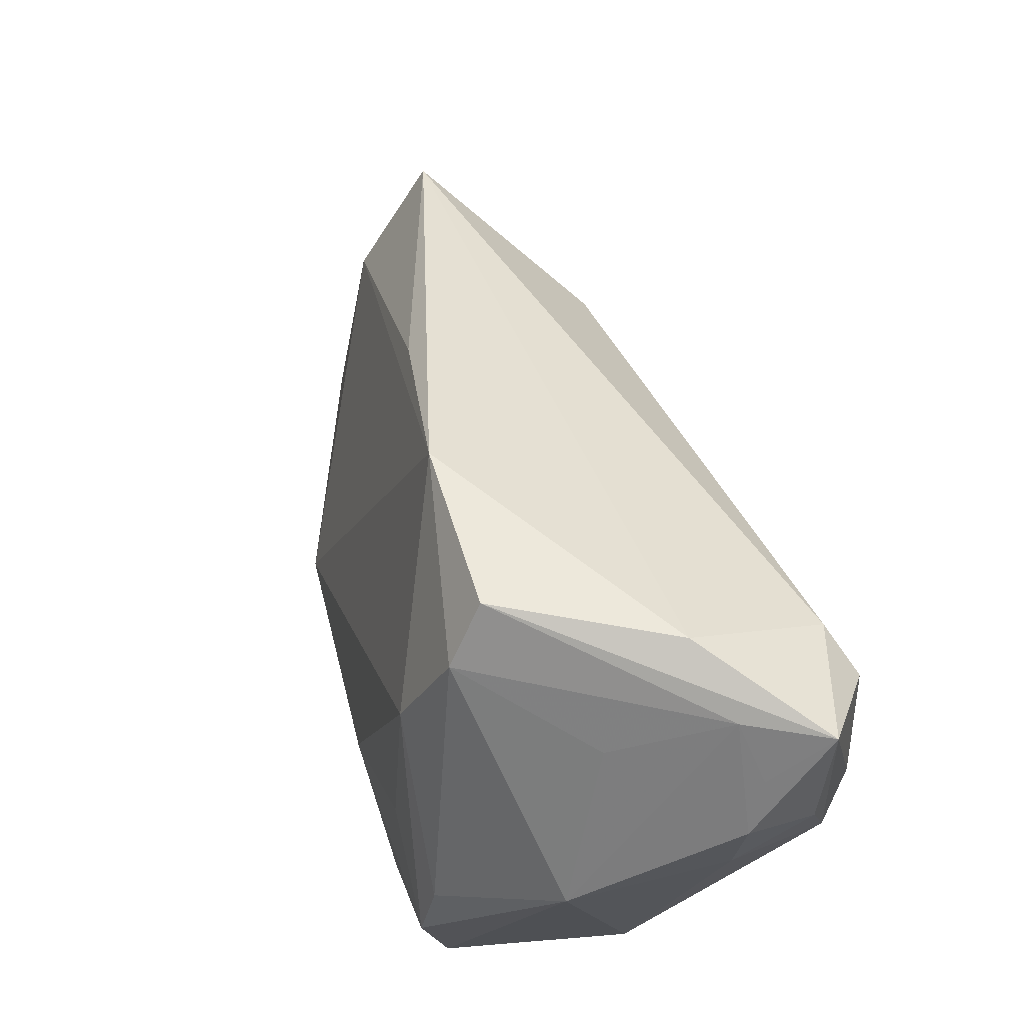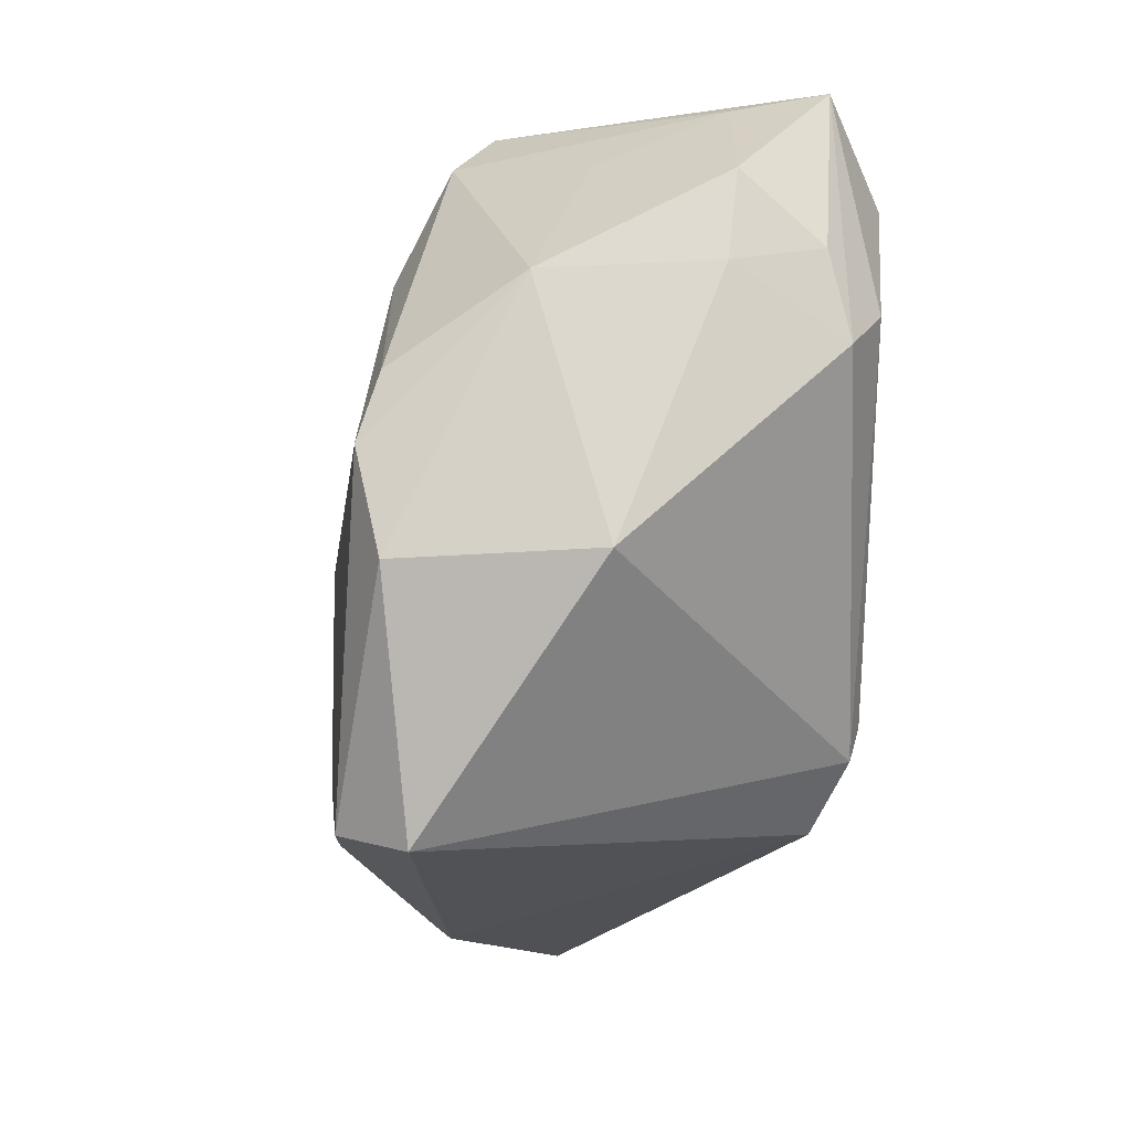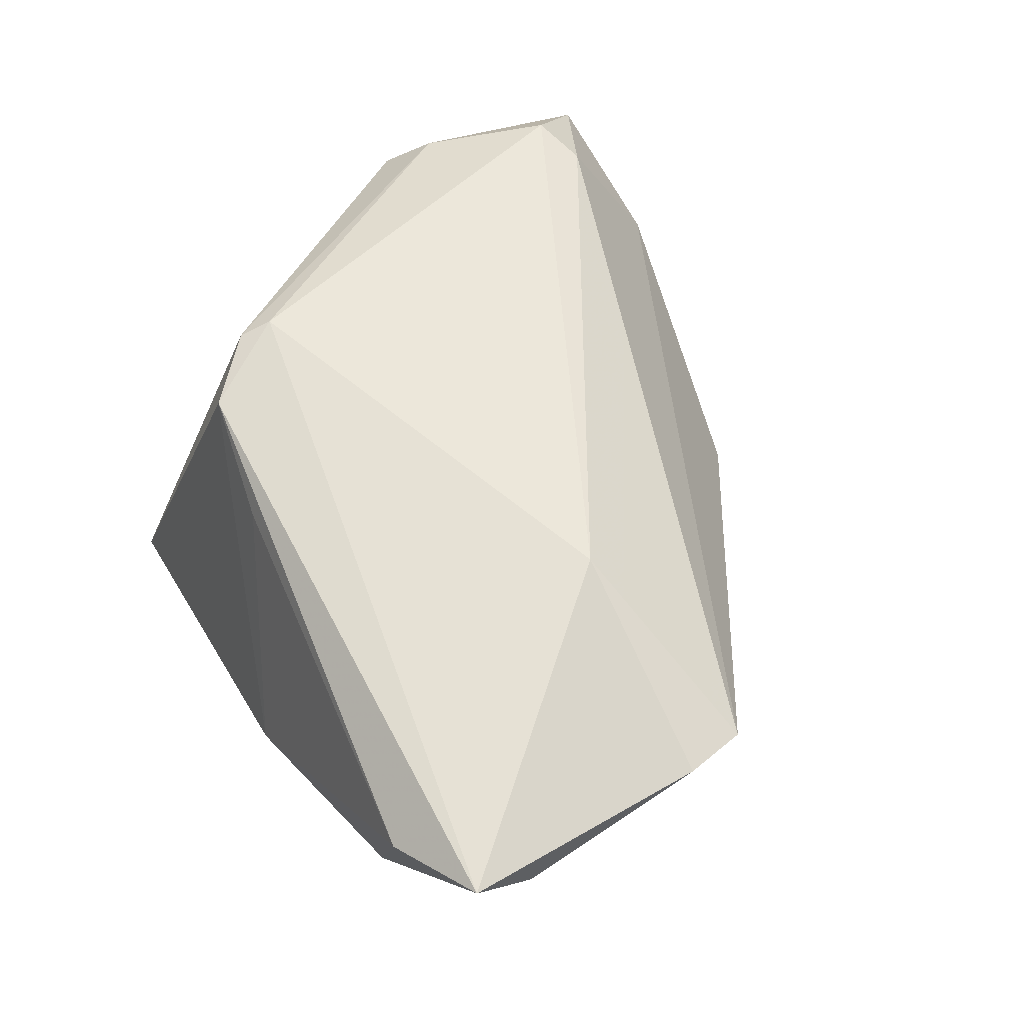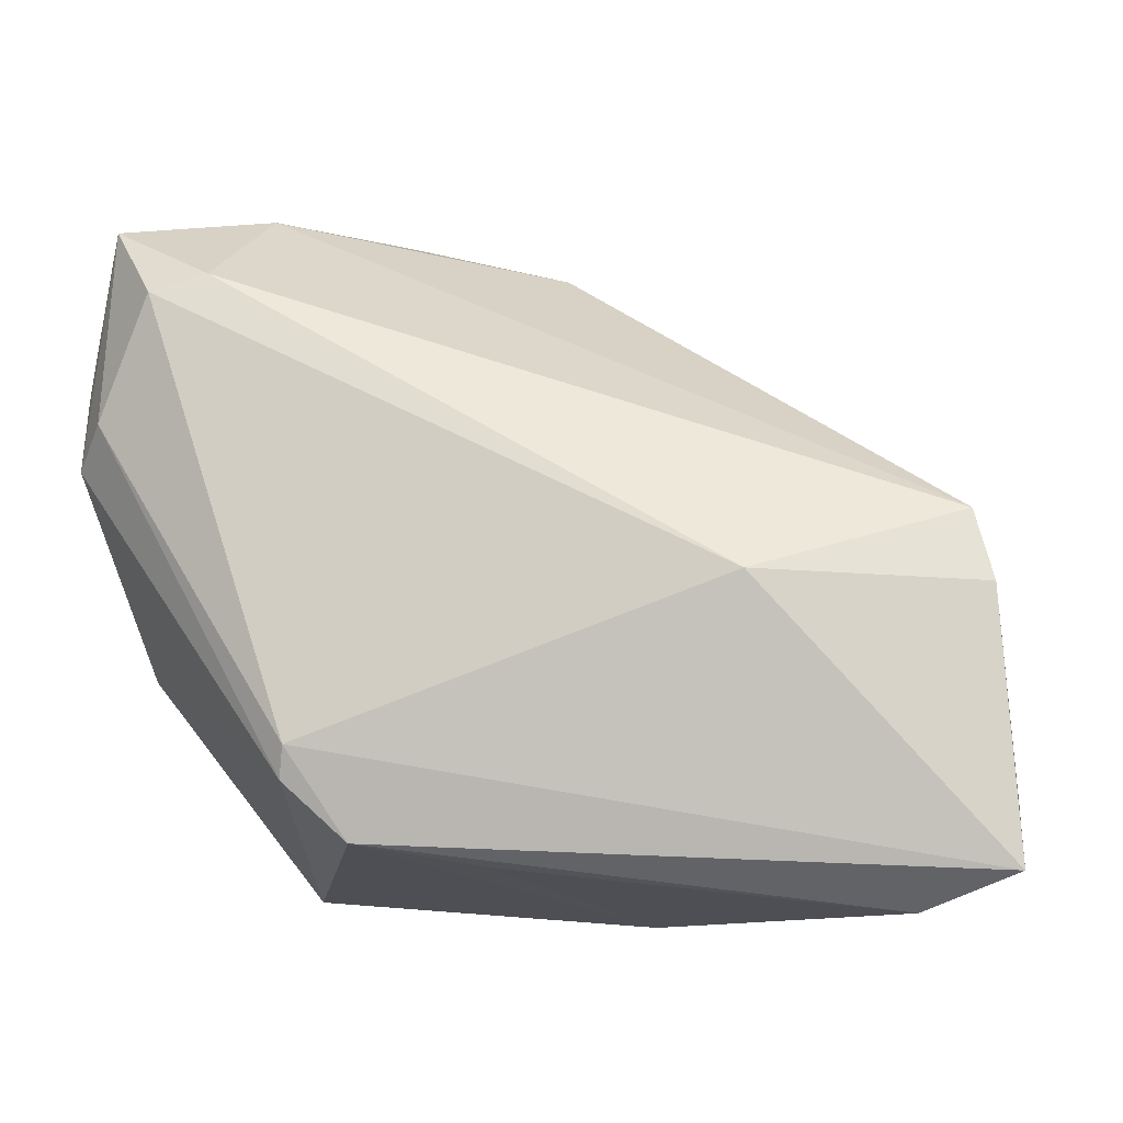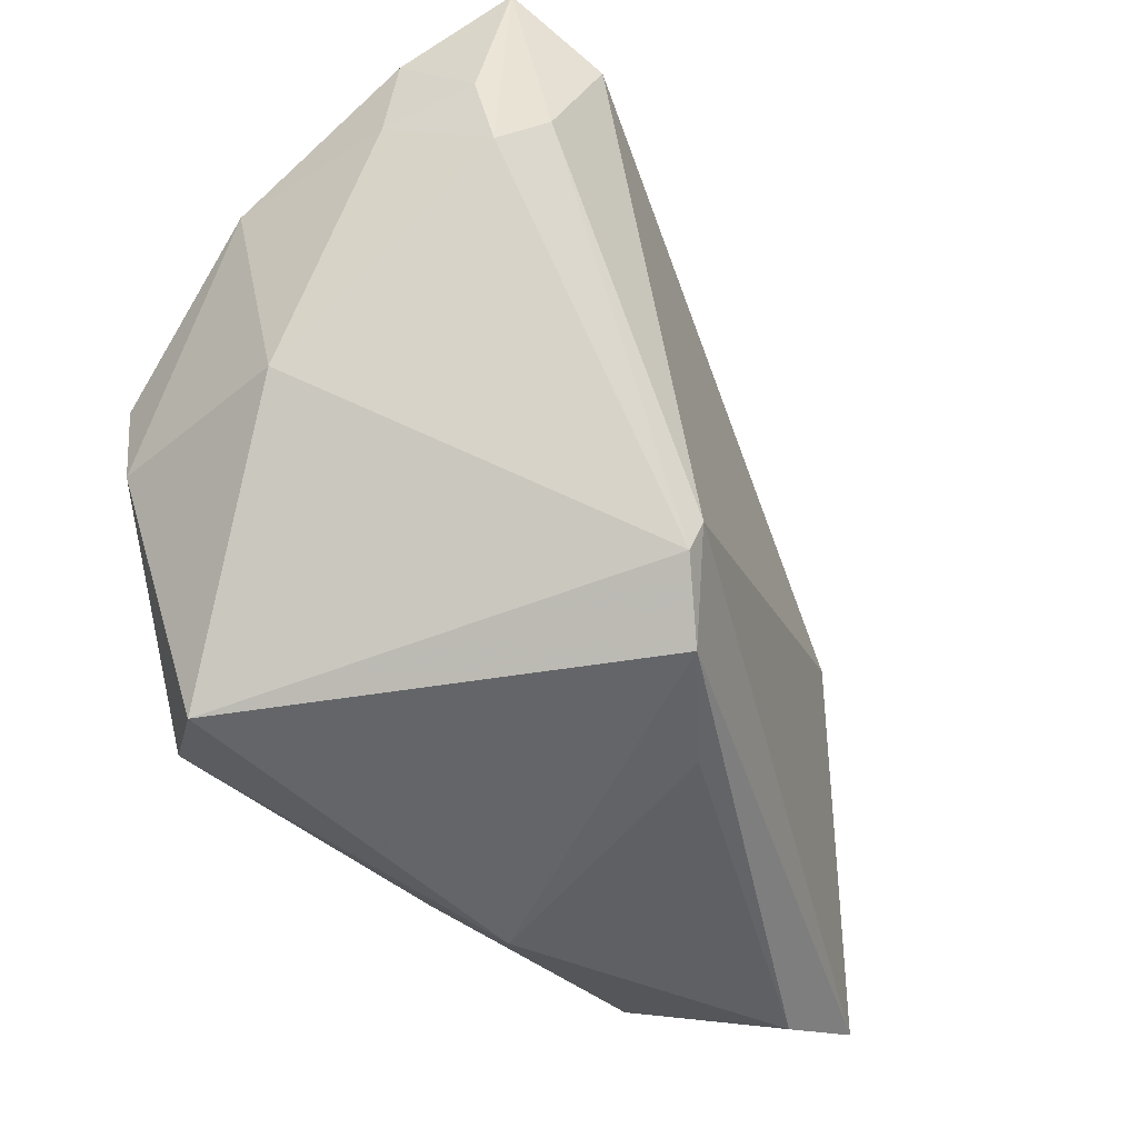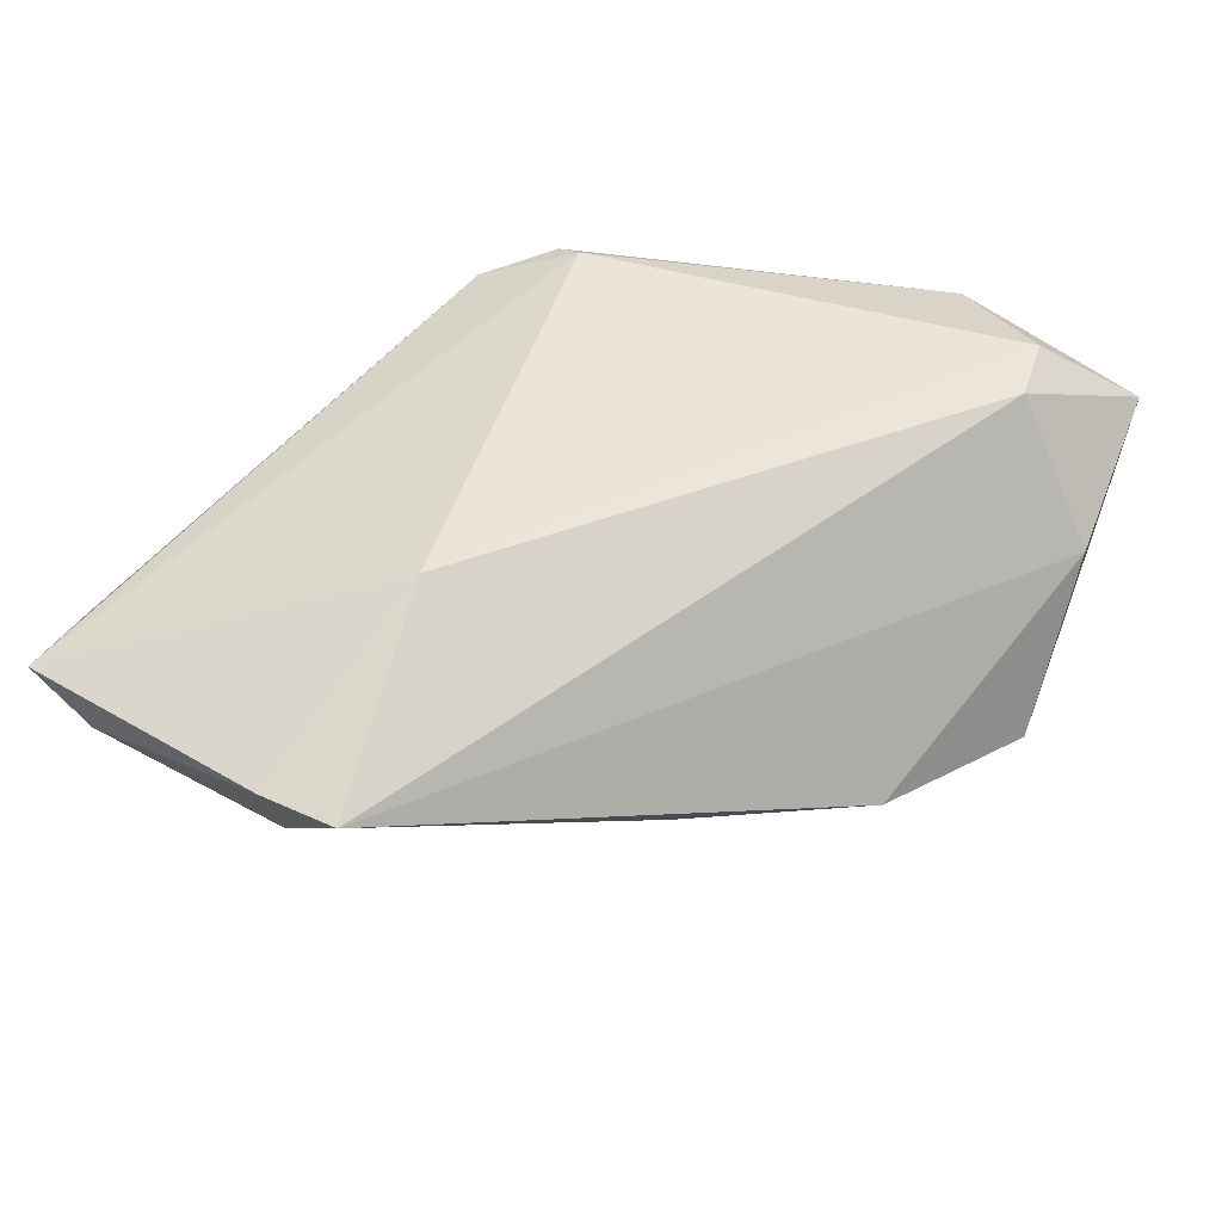
<metadata>
{"format":"obj","ext":"obj","renderer":"f3d","projection":"perspective","resolution":1024,"background":"white","views":[{"elev":70.7,"azim":-109.5,"up":"+Y"},{"elev":-14.8,"azim":-99.1,"up":"+Y"},{"elev":48.7,"azim":59.4,"up":"+Z"},{"elev":-8.3,"azim":17.1,"up":"+Y"},{"elev":-40.8,"azim":-60.9,"up":"+Y"},{"elev":39.3,"azim":128.3,"up":"+Z"}]}
</metadata>
<code>
v -0.01652 0.04072 -0.01589
v 0.01747 -0.03671 -0.01131
v -0.03571 0.003771 -0.027
v 0.0531 -0.004129 -0.005418
v -0.04299 0.02167 0.007781
v -0.04299 -0.007314 -0.003495
v -0.0386 0.03695 0.01177
v 0.01909 -0.01845 -0.02448
v -0.01621 0.02732 -0.02192
v -0.0303 0.03308 0.02665
v -0.03734 -0.007831 -0.02456
v 0.06206 -0.03074 0.008631
v -0.03395 0.01191 -0.02448
v 0.05705 0.008028 0.004875
v 0.03526 0.0004164 0.01963
v -0.009612 -0.02443 -0.02667
v -0.04141 0.01443 0.02027
v -0.0328 0.04201 0.01055
v 0.05051 -0.03508 0.005965
v -0.02978 0.03632 -0.003152
v -0.01258 0.04635 -0.01092
v -0.02314 0.0454 0.008414
v -0.01281 -0.01746 0.02781
v 0.007249 0.04047 -0.01006
v -0.04094 0.02041 -0.01107
v 0.05956 -0.000201 0.006483
v 0.04534 -0.02308 -0.01251
v -0.01056 -0.002544 -0.027
v -0.04166 0.02404 0.01794
v -0.01362 -0.02119 0.02654
v 0.061 -0.02307 0.003724
v 0.02591 0.0259 -0.006833
v 0.04181 -0.03271 -0.01033
v -0.02105 -0.03124 -0.027
v -0.04232 0.03161 0.009001
v -0.02253 0.009988 -0.02549
v 0.02069 -0.02611 -0.02365
v 0.006397 -0.03023 0.01709
v -0.02409 0.03519 0.0246
v -0.006894 -0.02782 0.02371
v -0.028 -0.03368 -0.02054
v -0.03781 0.04226 0.01972
v -0.03722 0.01896 0.02442
f 15 10 23
f 22 21 42
f 23 10 43
f 43 10 42
f 12 15 23
f 23 40 12
f 12 40 19
f 3 25 13
f 13 9 3
f 37 27 33
f 33 12 19
f 27 12 33
f 11 25 3
f 3 34 11
f 11 34 41
f 23 43 30
f 30 40 23
f 30 41 40
f 19 40 38
f 28 34 3
f 8 27 37
f 8 28 9
f 42 10 39
f 39 22 42
f 14 22 39
f 10 15 39
f 39 15 14
f 14 15 26
f 15 12 26
f 42 21 18
f 18 20 25
f 41 34 2
f 2 33 19
f 37 33 2
f 2 34 37
f 19 38 2
f 40 41 2
f 2 38 40
f 6 11 41
f 41 30 6
f 25 11 6
f 3 9 36
f 36 28 3
f 9 28 36
f 34 28 16
f 28 8 16
f 37 34 16
f 16 8 37
f 31 12 27
f 31 26 12
f 35 18 25
f 35 29 42
f 17 30 43
f 17 6 30
f 17 43 42
f 42 29 17
f 27 8 4
f 4 32 14
f 4 31 27
f 14 26 4
f 26 31 4
f 24 8 9
f 24 4 8
f 32 4 24
f 14 32 24
f 24 22 14
f 21 22 24
f 42 18 7
f 7 35 42
f 18 35 7
f 29 35 5
f 5 17 29
f 6 17 5
f 25 6 5
f 5 35 25
f 21 24 1
f 1 24 9
f 9 13 1
f 1 13 25
f 25 20 1
f 1 18 21
f 20 18 1

</code>
